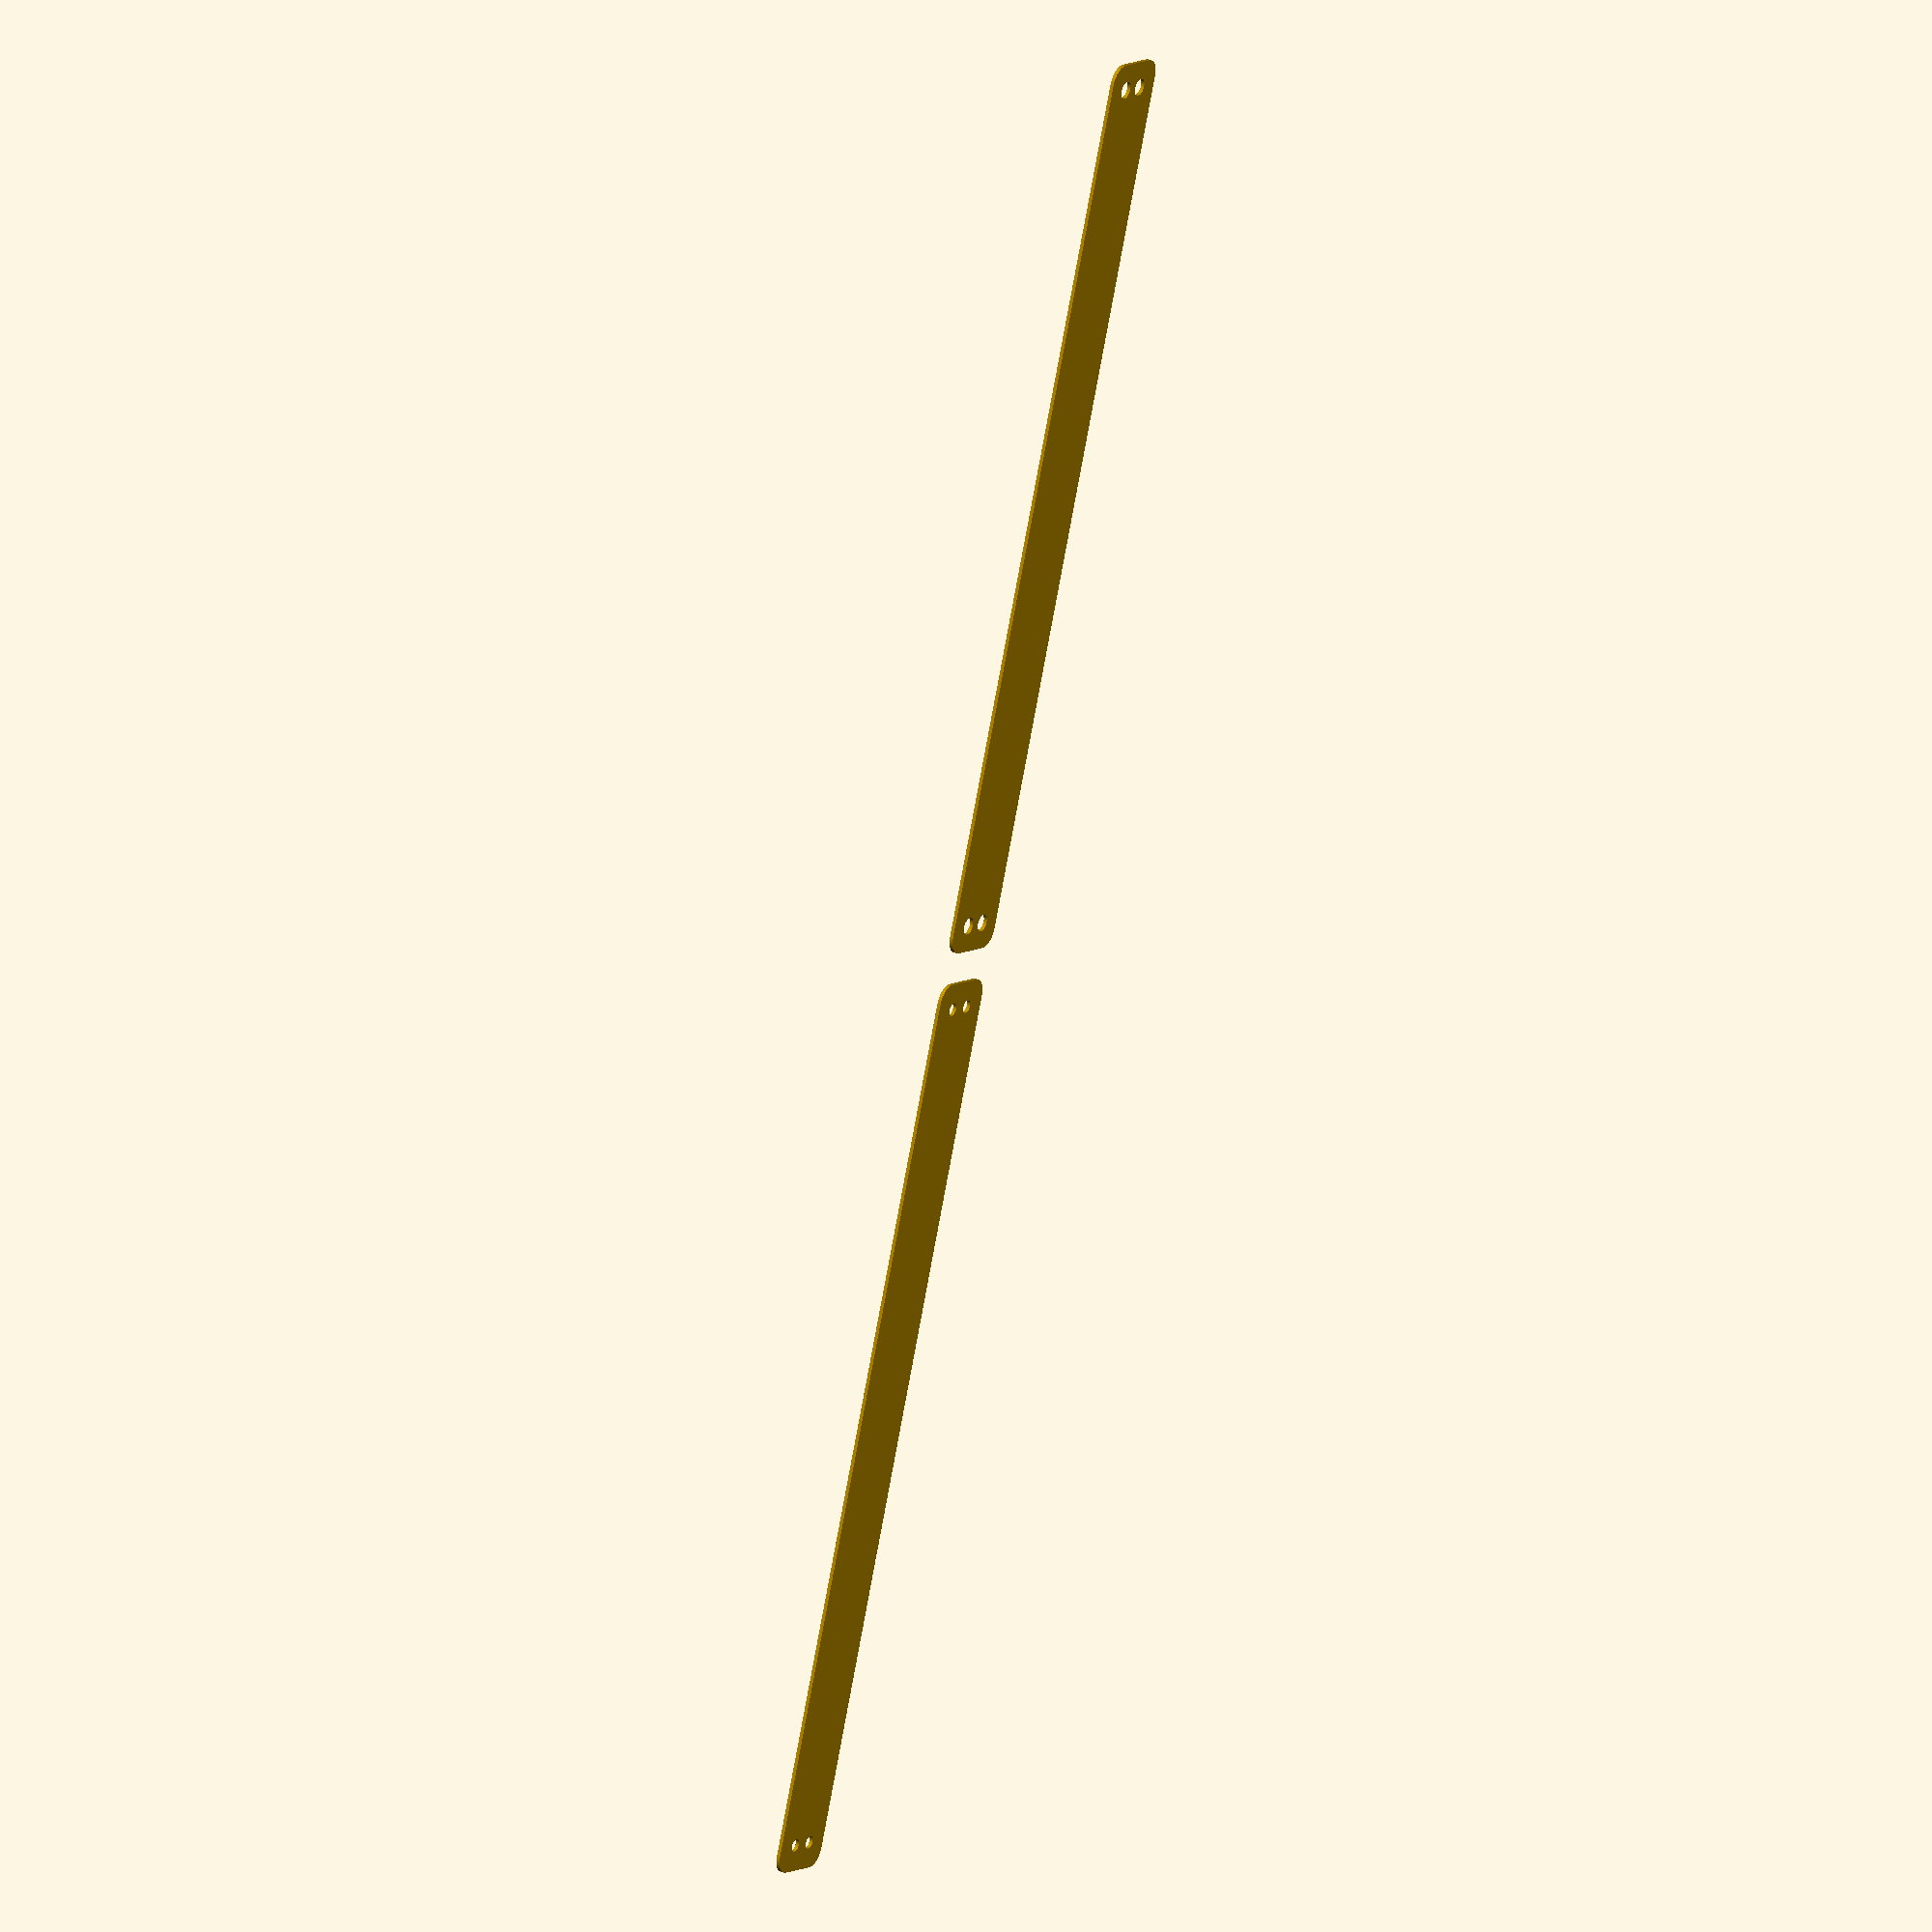
<openscad>
$fn = 50;


union() {
	translate(v = [0, 0, 0]) {
		projection() {
			intersection() {
				translate(v = [-500, -500, -3.0000000000]) {
					cube(size = [1000, 1000, 0.1000000000]);
				}
				difference() {
					union() {
						hull() {
							translate(v = [-6.2500000000, 122.5000000000, 0]) {
								cylinder(h = 9, r = 5);
							}
							translate(v = [6.2500000000, 122.5000000000, 0]) {
								cylinder(h = 9, r = 5);
							}
							translate(v = [-6.2500000000, -122.5000000000, 0]) {
								cylinder(h = 9, r = 5);
							}
							translate(v = [6.2500000000, -122.5000000000, 0]) {
								cylinder(h = 9, r = 5);
							}
						}
					}
					union() {
						translate(v = [-3.7500000000, -120.0000000000, 2]) {
							rotate(a = [0, 0, 0]) {
								difference() {
									union() {
										translate(v = [0, 0, -1.7000000000]) {
											cylinder(h = 1.7000000000, r1 = 1.5000000000, r2 = 2.4000000000);
										}
										cylinder(h = 50, r = 2.4000000000);
										translate(v = [0, 0, -6.0000000000]) {
											cylinder(h = 6, r = 1.5000000000);
										}
										translate(v = [0, 0, -6.0000000000]) {
											cylinder(h = 6, r = 1.8000000000);
										}
										translate(v = [0, 0, -6.0000000000]) {
											cylinder(h = 6, r = 1.5000000000);
										}
									}
									union();
								}
							}
						}
						translate(v = [3.7500000000, -120.0000000000, 2]) {
							rotate(a = [0, 0, 0]) {
								difference() {
									union() {
										translate(v = [0, 0, -1.7000000000]) {
											cylinder(h = 1.7000000000, r1 = 1.5000000000, r2 = 2.4000000000);
										}
										cylinder(h = 50, r = 2.4000000000);
										translate(v = [0, 0, -6.0000000000]) {
											cylinder(h = 6, r = 1.5000000000);
										}
										translate(v = [0, 0, -6.0000000000]) {
											cylinder(h = 6, r = 1.8000000000);
										}
										translate(v = [0, 0, -6.0000000000]) {
											cylinder(h = 6, r = 1.5000000000);
										}
									}
									union();
								}
							}
						}
						translate(v = [-3.7500000000, 120.0000000000, 2]) {
							rotate(a = [0, 0, 0]) {
								difference() {
									union() {
										translate(v = [0, 0, -1.7000000000]) {
											cylinder(h = 1.7000000000, r1 = 1.5000000000, r2 = 2.4000000000);
										}
										cylinder(h = 50, r = 2.4000000000);
										translate(v = [0, 0, -6.0000000000]) {
											cylinder(h = 6, r = 1.5000000000);
										}
										translate(v = [0, 0, -6.0000000000]) {
											cylinder(h = 6, r = 1.8000000000);
										}
										translate(v = [0, 0, -6.0000000000]) {
											cylinder(h = 6, r = 1.5000000000);
										}
									}
									union();
								}
							}
						}
						translate(v = [3.7500000000, 120.0000000000, 2]) {
							rotate(a = [0, 0, 0]) {
								difference() {
									union() {
										translate(v = [0, 0, -1.7000000000]) {
											cylinder(h = 1.7000000000, r1 = 1.5000000000, r2 = 2.4000000000);
										}
										cylinder(h = 50, r = 2.4000000000);
										translate(v = [0, 0, -6.0000000000]) {
											cylinder(h = 6, r = 1.5000000000);
										}
										translate(v = [0, 0, -6.0000000000]) {
											cylinder(h = 6, r = 1.8000000000);
										}
										translate(v = [0, 0, -6.0000000000]) {
											cylinder(h = 6, r = 1.5000000000);
										}
									}
									union();
								}
							}
						}
						translate(v = [0, 0, 3]) {
							hull() {
								union() {
									translate(v = [-5.7500000000, 122.0000000000, 4]) {
										cylinder(h = 21, r = 4);
									}
									translate(v = [-5.7500000000, 122.0000000000, 4]) {
										sphere(r = 4);
									}
									translate(v = [-5.7500000000, 122.0000000000, 25]) {
										sphere(r = 4);
									}
								}
								union() {
									translate(v = [5.7500000000, 122.0000000000, 4]) {
										cylinder(h = 21, r = 4);
									}
									translate(v = [5.7500000000, 122.0000000000, 4]) {
										sphere(r = 4);
									}
									translate(v = [5.7500000000, 122.0000000000, 25]) {
										sphere(r = 4);
									}
								}
								union() {
									translate(v = [-5.7500000000, -122.0000000000, 4]) {
										cylinder(h = 21, r = 4);
									}
									translate(v = [-5.7500000000, -122.0000000000, 4]) {
										sphere(r = 4);
									}
									translate(v = [-5.7500000000, -122.0000000000, 25]) {
										sphere(r = 4);
									}
								}
								union() {
									translate(v = [5.7500000000, -122.0000000000, 4]) {
										cylinder(h = 21, r = 4);
									}
									translate(v = [5.7500000000, -122.0000000000, 4]) {
										sphere(r = 4);
									}
									translate(v = [5.7500000000, -122.0000000000, 25]) {
										sphere(r = 4);
									}
								}
							}
						}
					}
				}
			}
		}
	}
	translate(v = [0, 264, 0]) {
		projection() {
			intersection() {
				translate(v = [-500, -500, 0.0000000000]) {
					cube(size = [1000, 1000, 0.1000000000]);
				}
				difference() {
					union() {
						hull() {
							translate(v = [-6.2500000000, 122.5000000000, 0]) {
								cylinder(h = 9, r = 5);
							}
							translate(v = [6.2500000000, 122.5000000000, 0]) {
								cylinder(h = 9, r = 5);
							}
							translate(v = [-6.2500000000, -122.5000000000, 0]) {
								cylinder(h = 9, r = 5);
							}
							translate(v = [6.2500000000, -122.5000000000, 0]) {
								cylinder(h = 9, r = 5);
							}
						}
					}
					union() {
						translate(v = [-3.7500000000, -120.0000000000, 2]) {
							rotate(a = [0, 0, 0]) {
								difference() {
									union() {
										translate(v = [0, 0, -1.7000000000]) {
											cylinder(h = 1.7000000000, r1 = 1.5000000000, r2 = 2.4000000000);
										}
										cylinder(h = 50, r = 2.4000000000);
										translate(v = [0, 0, -6.0000000000]) {
											cylinder(h = 6, r = 1.5000000000);
										}
										translate(v = [0, 0, -6.0000000000]) {
											cylinder(h = 6, r = 1.8000000000);
										}
										translate(v = [0, 0, -6.0000000000]) {
											cylinder(h = 6, r = 1.5000000000);
										}
									}
									union();
								}
							}
						}
						translate(v = [3.7500000000, -120.0000000000, 2]) {
							rotate(a = [0, 0, 0]) {
								difference() {
									union() {
										translate(v = [0, 0, -1.7000000000]) {
											cylinder(h = 1.7000000000, r1 = 1.5000000000, r2 = 2.4000000000);
										}
										cylinder(h = 50, r = 2.4000000000);
										translate(v = [0, 0, -6.0000000000]) {
											cylinder(h = 6, r = 1.5000000000);
										}
										translate(v = [0, 0, -6.0000000000]) {
											cylinder(h = 6, r = 1.8000000000);
										}
										translate(v = [0, 0, -6.0000000000]) {
											cylinder(h = 6, r = 1.5000000000);
										}
									}
									union();
								}
							}
						}
						translate(v = [-3.7500000000, 120.0000000000, 2]) {
							rotate(a = [0, 0, 0]) {
								difference() {
									union() {
										translate(v = [0, 0, -1.7000000000]) {
											cylinder(h = 1.7000000000, r1 = 1.5000000000, r2 = 2.4000000000);
										}
										cylinder(h = 50, r = 2.4000000000);
										translate(v = [0, 0, -6.0000000000]) {
											cylinder(h = 6, r = 1.5000000000);
										}
										translate(v = [0, 0, -6.0000000000]) {
											cylinder(h = 6, r = 1.8000000000);
										}
										translate(v = [0, 0, -6.0000000000]) {
											cylinder(h = 6, r = 1.5000000000);
										}
									}
									union();
								}
							}
						}
						translate(v = [3.7500000000, 120.0000000000, 2]) {
							rotate(a = [0, 0, 0]) {
								difference() {
									union() {
										translate(v = [0, 0, -1.7000000000]) {
											cylinder(h = 1.7000000000, r1 = 1.5000000000, r2 = 2.4000000000);
										}
										cylinder(h = 50, r = 2.4000000000);
										translate(v = [0, 0, -6.0000000000]) {
											cylinder(h = 6, r = 1.5000000000);
										}
										translate(v = [0, 0, -6.0000000000]) {
											cylinder(h = 6, r = 1.8000000000);
										}
										translate(v = [0, 0, -6.0000000000]) {
											cylinder(h = 6, r = 1.5000000000);
										}
									}
									union();
								}
							}
						}
						translate(v = [0, 0, 3]) {
							hull() {
								union() {
									translate(v = [-5.7500000000, 122.0000000000, 4]) {
										cylinder(h = 21, r = 4);
									}
									translate(v = [-5.7500000000, 122.0000000000, 4]) {
										sphere(r = 4);
									}
									translate(v = [-5.7500000000, 122.0000000000, 25]) {
										sphere(r = 4);
									}
								}
								union() {
									translate(v = [5.7500000000, 122.0000000000, 4]) {
										cylinder(h = 21, r = 4);
									}
									translate(v = [5.7500000000, 122.0000000000, 4]) {
										sphere(r = 4);
									}
									translate(v = [5.7500000000, 122.0000000000, 25]) {
										sphere(r = 4);
									}
								}
								union() {
									translate(v = [-5.7500000000, -122.0000000000, 4]) {
										cylinder(h = 21, r = 4);
									}
									translate(v = [-5.7500000000, -122.0000000000, 4]) {
										sphere(r = 4);
									}
									translate(v = [-5.7500000000, -122.0000000000, 25]) {
										sphere(r = 4);
									}
								}
								union() {
									translate(v = [5.7500000000, -122.0000000000, 4]) {
										cylinder(h = 21, r = 4);
									}
									translate(v = [5.7500000000, -122.0000000000, 4]) {
										sphere(r = 4);
									}
									translate(v = [5.7500000000, -122.0000000000, 25]) {
										sphere(r = 4);
									}
								}
							}
						}
					}
				}
			}
		}
	}
	translate(v = [0, 528, 0]) {
		projection() {
			intersection() {
				translate(v = [-500, -500, 3.0000000000]) {
					cube(size = [1000, 1000, 0.1000000000]);
				}
				difference() {
					union() {
						hull() {
							translate(v = [-6.2500000000, 122.5000000000, 0]) {
								cylinder(h = 9, r = 5);
							}
							translate(v = [6.2500000000, 122.5000000000, 0]) {
								cylinder(h = 9, r = 5);
							}
							translate(v = [-6.2500000000, -122.5000000000, 0]) {
								cylinder(h = 9, r = 5);
							}
							translate(v = [6.2500000000, -122.5000000000, 0]) {
								cylinder(h = 9, r = 5);
							}
						}
					}
					union() {
						translate(v = [-3.7500000000, -120.0000000000, 2]) {
							rotate(a = [0, 0, 0]) {
								difference() {
									union() {
										translate(v = [0, 0, -1.7000000000]) {
											cylinder(h = 1.7000000000, r1 = 1.5000000000, r2 = 2.4000000000);
										}
										cylinder(h = 50, r = 2.4000000000);
										translate(v = [0, 0, -6.0000000000]) {
											cylinder(h = 6, r = 1.5000000000);
										}
										translate(v = [0, 0, -6.0000000000]) {
											cylinder(h = 6, r = 1.8000000000);
										}
										translate(v = [0, 0, -6.0000000000]) {
											cylinder(h = 6, r = 1.5000000000);
										}
									}
									union();
								}
							}
						}
						translate(v = [3.7500000000, -120.0000000000, 2]) {
							rotate(a = [0, 0, 0]) {
								difference() {
									union() {
										translate(v = [0, 0, -1.7000000000]) {
											cylinder(h = 1.7000000000, r1 = 1.5000000000, r2 = 2.4000000000);
										}
										cylinder(h = 50, r = 2.4000000000);
										translate(v = [0, 0, -6.0000000000]) {
											cylinder(h = 6, r = 1.5000000000);
										}
										translate(v = [0, 0, -6.0000000000]) {
											cylinder(h = 6, r = 1.8000000000);
										}
										translate(v = [0, 0, -6.0000000000]) {
											cylinder(h = 6, r = 1.5000000000);
										}
									}
									union();
								}
							}
						}
						translate(v = [-3.7500000000, 120.0000000000, 2]) {
							rotate(a = [0, 0, 0]) {
								difference() {
									union() {
										translate(v = [0, 0, -1.7000000000]) {
											cylinder(h = 1.7000000000, r1 = 1.5000000000, r2 = 2.4000000000);
										}
										cylinder(h = 50, r = 2.4000000000);
										translate(v = [0, 0, -6.0000000000]) {
											cylinder(h = 6, r = 1.5000000000);
										}
										translate(v = [0, 0, -6.0000000000]) {
											cylinder(h = 6, r = 1.8000000000);
										}
										translate(v = [0, 0, -6.0000000000]) {
											cylinder(h = 6, r = 1.5000000000);
										}
									}
									union();
								}
							}
						}
						translate(v = [3.7500000000, 120.0000000000, 2]) {
							rotate(a = [0, 0, 0]) {
								difference() {
									union() {
										translate(v = [0, 0, -1.7000000000]) {
											cylinder(h = 1.7000000000, r1 = 1.5000000000, r2 = 2.4000000000);
										}
										cylinder(h = 50, r = 2.4000000000);
										translate(v = [0, 0, -6.0000000000]) {
											cylinder(h = 6, r = 1.5000000000);
										}
										translate(v = [0, 0, -6.0000000000]) {
											cylinder(h = 6, r = 1.8000000000);
										}
										translate(v = [0, 0, -6.0000000000]) {
											cylinder(h = 6, r = 1.5000000000);
										}
									}
									union();
								}
							}
						}
						translate(v = [0, 0, 3]) {
							hull() {
								union() {
									translate(v = [-5.7500000000, 122.0000000000, 4]) {
										cylinder(h = 21, r = 4);
									}
									translate(v = [-5.7500000000, 122.0000000000, 4]) {
										sphere(r = 4);
									}
									translate(v = [-5.7500000000, 122.0000000000, 25]) {
										sphere(r = 4);
									}
								}
								union() {
									translate(v = [5.7500000000, 122.0000000000, 4]) {
										cylinder(h = 21, r = 4);
									}
									translate(v = [5.7500000000, 122.0000000000, 4]) {
										sphere(r = 4);
									}
									translate(v = [5.7500000000, 122.0000000000, 25]) {
										sphere(r = 4);
									}
								}
								union() {
									translate(v = [-5.7500000000, -122.0000000000, 4]) {
										cylinder(h = 21, r = 4);
									}
									translate(v = [-5.7500000000, -122.0000000000, 4]) {
										sphere(r = 4);
									}
									translate(v = [-5.7500000000, -122.0000000000, 25]) {
										sphere(r = 4);
									}
								}
								union() {
									translate(v = [5.7500000000, -122.0000000000, 4]) {
										cylinder(h = 21, r = 4);
									}
									translate(v = [5.7500000000, -122.0000000000, 4]) {
										sphere(r = 4);
									}
									translate(v = [5.7500000000, -122.0000000000, 25]) {
										sphere(r = 4);
									}
								}
							}
						}
					}
				}
			}
		}
	}
}
</openscad>
<views>
elev=149.3 azim=160.4 roll=57.6 proj=o view=wireframe
</views>
